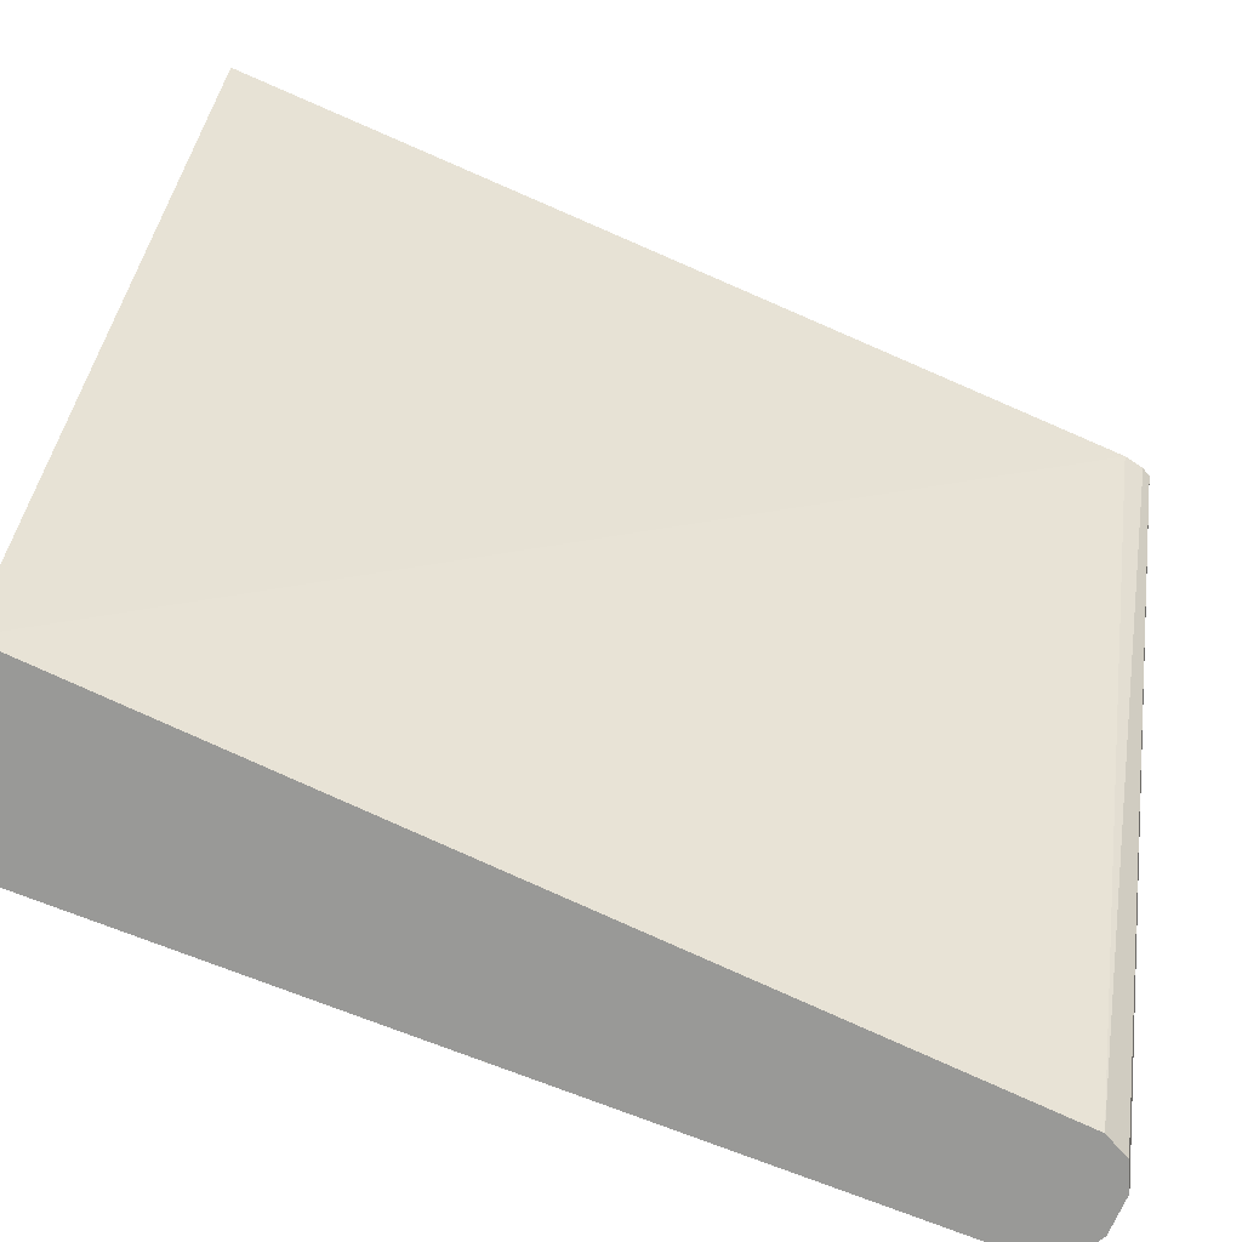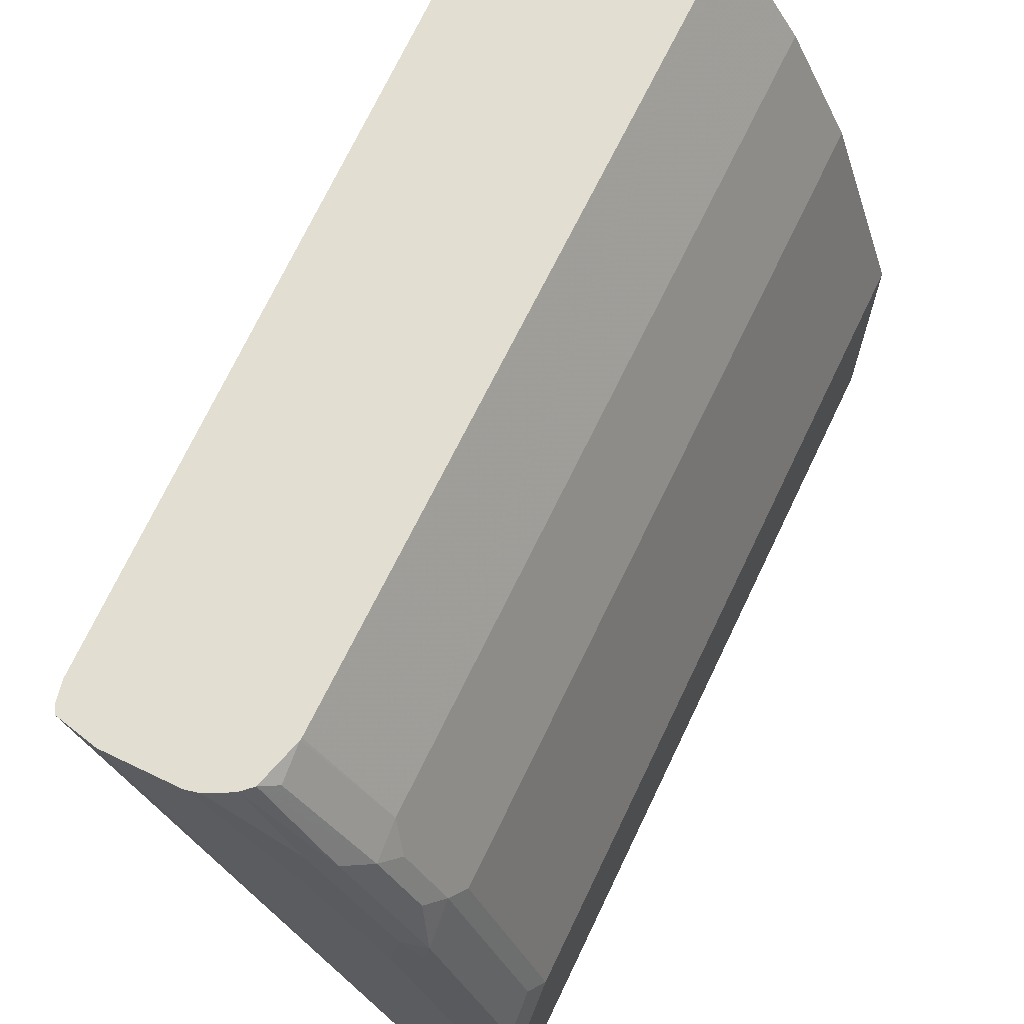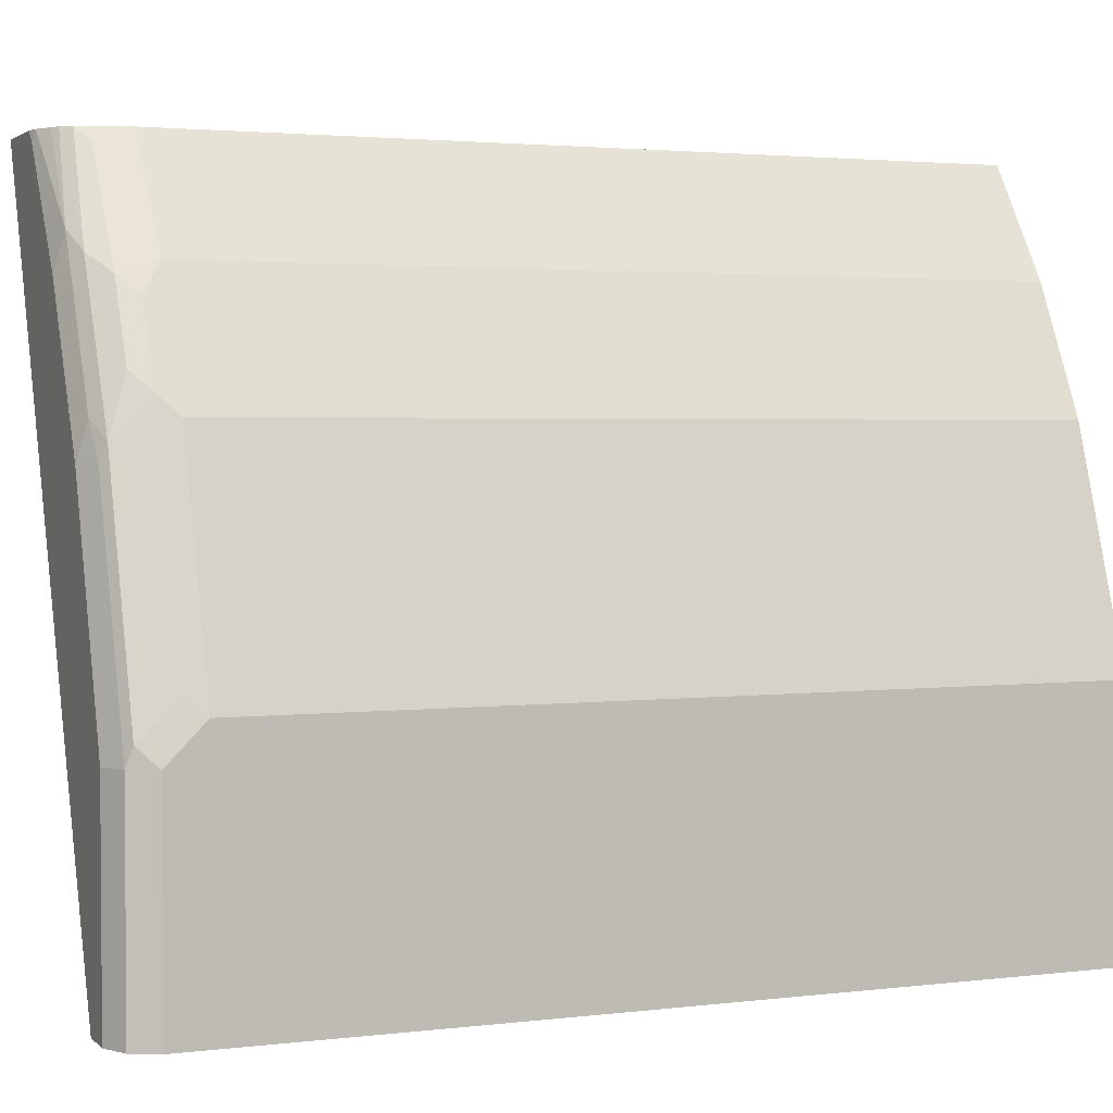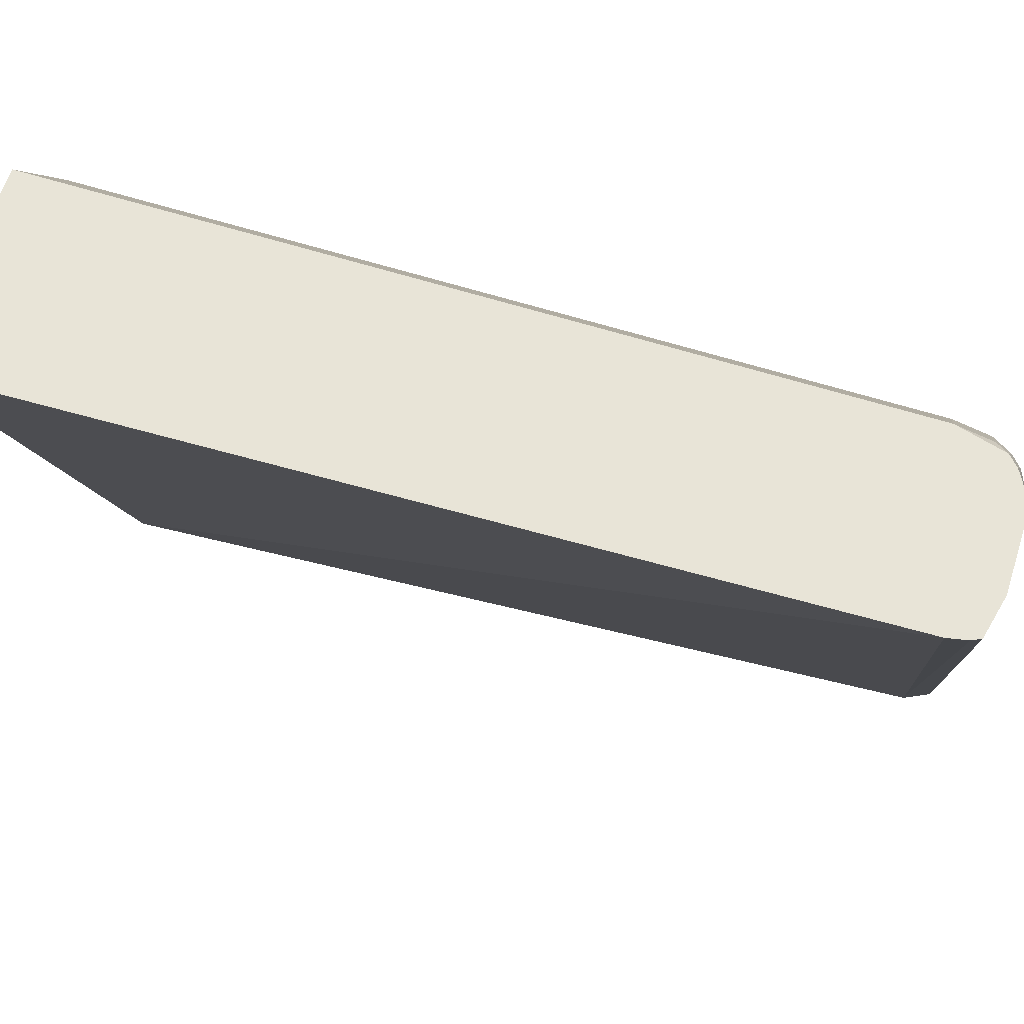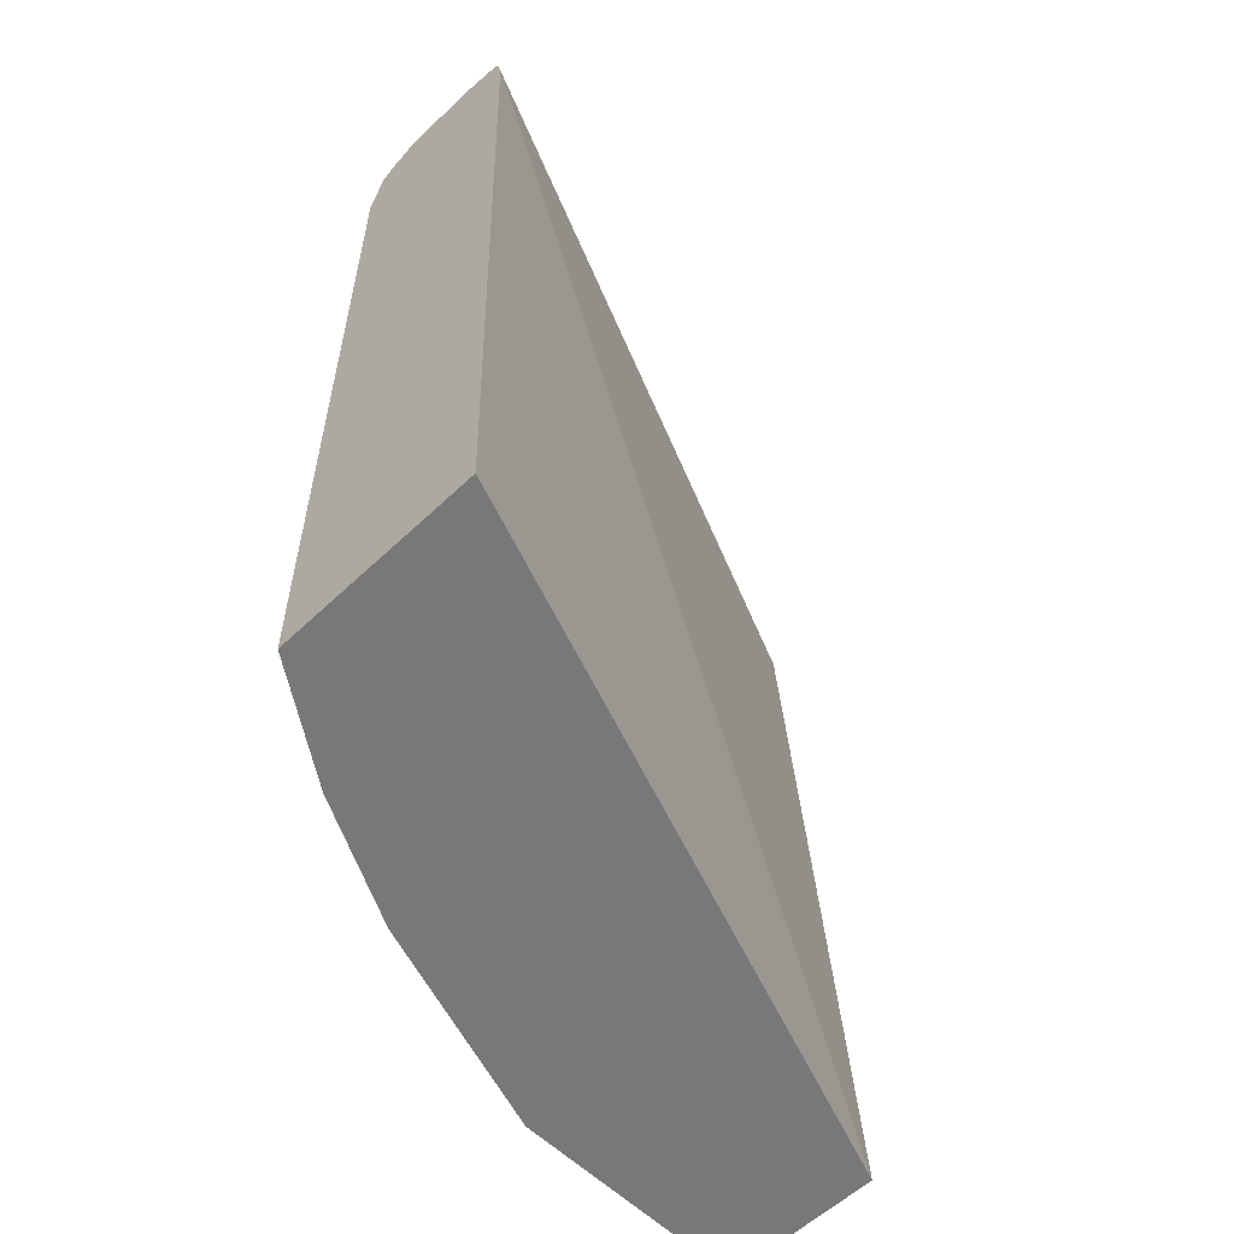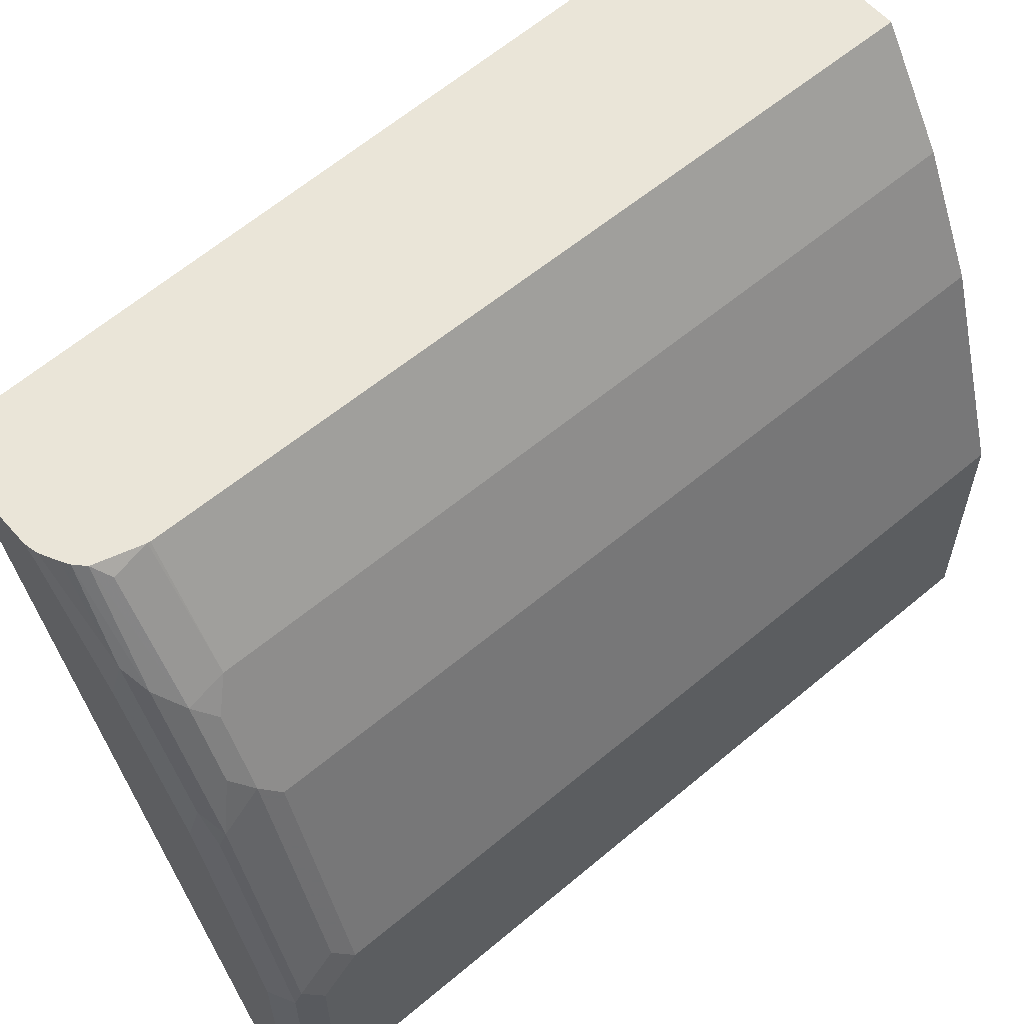
<metadata>
{"format":"obj","ext":"obj","renderer":"f3d","projection":"perspective","resolution":1024,"background":"white","views":[{"elev":-68.8,"azim":67.6,"up":"+Z"},{"elev":67.6,"azim":-154.4,"up":"+Z"},{"elev":2.6,"azim":-112.8,"up":"+Z"},{"elev":61.3,"azim":107.9,"up":"+Z"},{"elev":-57.6,"azim":44.6,"up":"+Y"},{"elev":58.9,"azim":-130.9,"up":"+Z"}]}
</metadata>
<code>
v -0.3289 0.6676 0.5454
v -0.3607 0.6676 0.5454
v -0.311 0.6637 0.5454
v -0.4451 0.6676 0.2436
v -0.3656 0.6676 0.5405
v -0.3662 0.6664 0.5454
v -0.3092 0.66 0.5454
v -0.4292 0.6517 0.2436
v -0.4345 0.6623 0.2436
v -0.461 0.6676 0.2436
v -0.3974 0.6676 0.4928
v -0.3994 0.6637 0.5087
v -0.3735 0.6627 0.5454
v -0.3075 0.6517 0.5454
v -0.4068 0.2908 0.2436
v -0.4716 0.6623 0.2436
v -0.461 0.6676 0.3338
v -0.4292 0.6676 0.4292
v -0.4312 0.6637 0.4451
v -0.377 0.6607 0.5454
v -0.4093 0.6597 0.5007
v -0.2977 0.2908 0.5454
v -0.4769 0.2908 0.2436
v -0.4716 0.6623 0.3338
v -0.4769 0.6517 0.2436
v -0.4451 0.6676 0.3815
v -0.4398 0.6623 0.4292
v -0.4411 0.6597 0.4371
v -0.3813 0.6567 0.5454
v -0.4193 0.6517 0.4928
v -0.387 0.2908 0.5454
v -0.4769 0.2908 0.3497
v -0.4769 0.6517 0.3338
v -0.4729 0.6597 0.3418
v -0.457 0.6597 0.3895
v -0.4411 0.6438 0.453
v -0.4351 0.6517 0.461
v -0.3875 0.6517 0.5405
v -0.3869 0.637 0.5454
v -0.4252 0.6438 0.4848
v -0.4186 0.6358 0.4981
v -0.4186 0.2908 0.4981
v -0.387 0.6358 0.5454
v -0.4451 0.2908 0.4451
v -0.4769 0.6358 0.3497
v -0.4729 0.6438 0.3577
v -0.4451 0.6358 0.4451
v -0.4329 0.2908 0.4694
f 24 35 27
f 21 30 29
f 27 35 28
f 24 34 35
f 24 33 34
f 23 33 25
f 23 45 33
f 23 32 45
f 21 37 30
f 18 26 27
f 20 21 29
f 19 28 21
f 19 27 28
f 18 27 19
f 17 27 26
f 17 24 27
f 16 33 24
f 28 35 36
f 16 25 33
f 21 28 37
f 28 36 37
f 36 46 45
f 29 38 39
f 15 32 23
f 44 48 47
f 40 42 41
f 40 48 42
f 40 47 48
f 39 41 43
f 36 45 47
f 35 46 36
f 34 46 35
f 29 30 38
f 33 46 34
f 32 47 45
f 32 44 47
f 31 41 42
f 31 43 41
f 30 39 38
f 30 41 39
f 30 40 41
f 30 36 40
f 30 37 36
f 33 45 46
f 15 44 32
f 36 47 40
f 15 42 48
f 2 5 6
f 1 5 2
f 1 11 5
f 1 18 11
f 1 26 18
f 1 17 26
f 1 10 17
f 1 4 10
f 1 3 4
f 3 7 8
f 1 7 3
f 1 22 14
f 1 31 22
f 1 43 31
f 1 39 43
f 1 20 29
f 1 13 20
f 1 6 13
f 1 2 6
f 15 48 44
f 1 14 7
f 3 8 9
f 1 29 39
f 4 9 8
f 15 31 42
f 3 9 4
f 15 22 31
f 14 22 15
f 12 19 21
f 12 20 13
f 11 19 12
f 11 18 19
f 10 24 17
f 10 16 24
f 12 21 20
f 7 14 8
f 6 12 13
f 5 12 6
f 5 11 12
f 4 16 10
f 4 8 15
f 4 25 16
f 4 23 25
f 8 14 15
f 4 15 23

</code>
